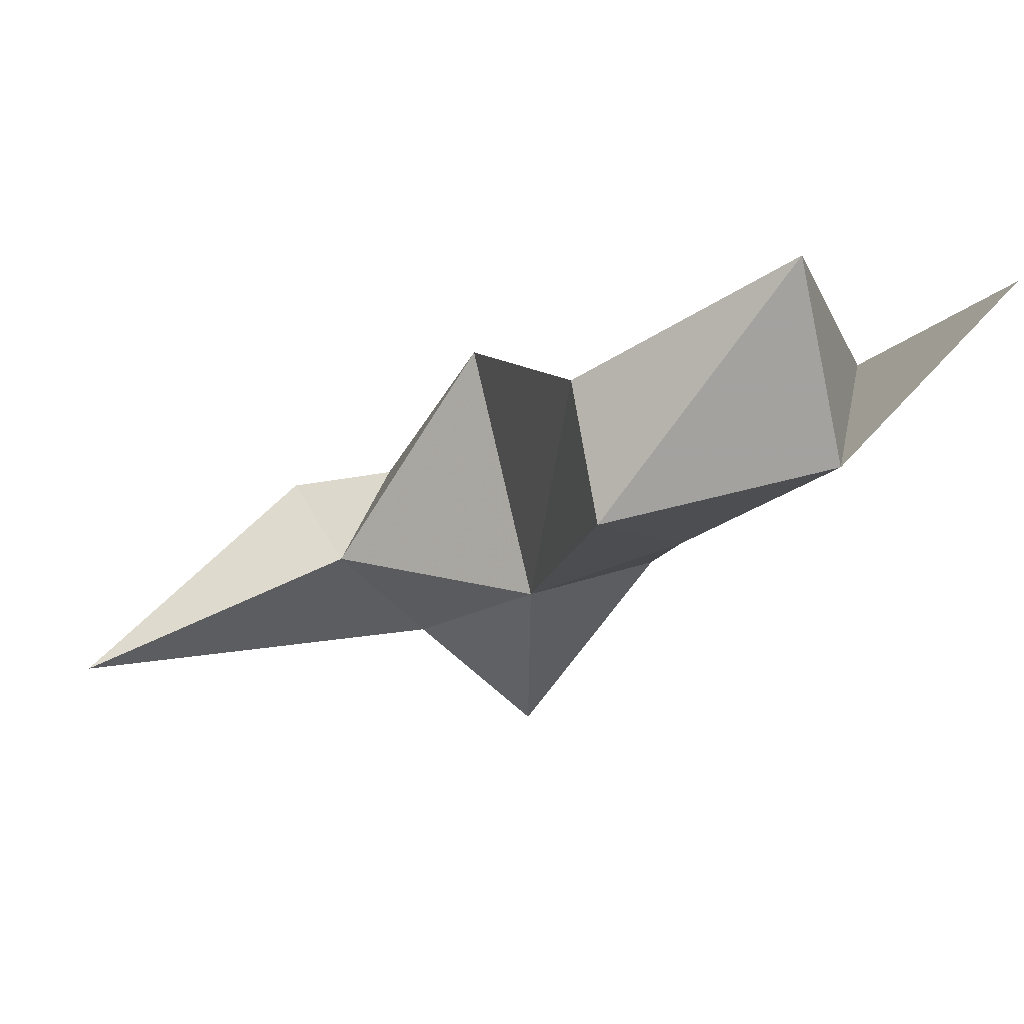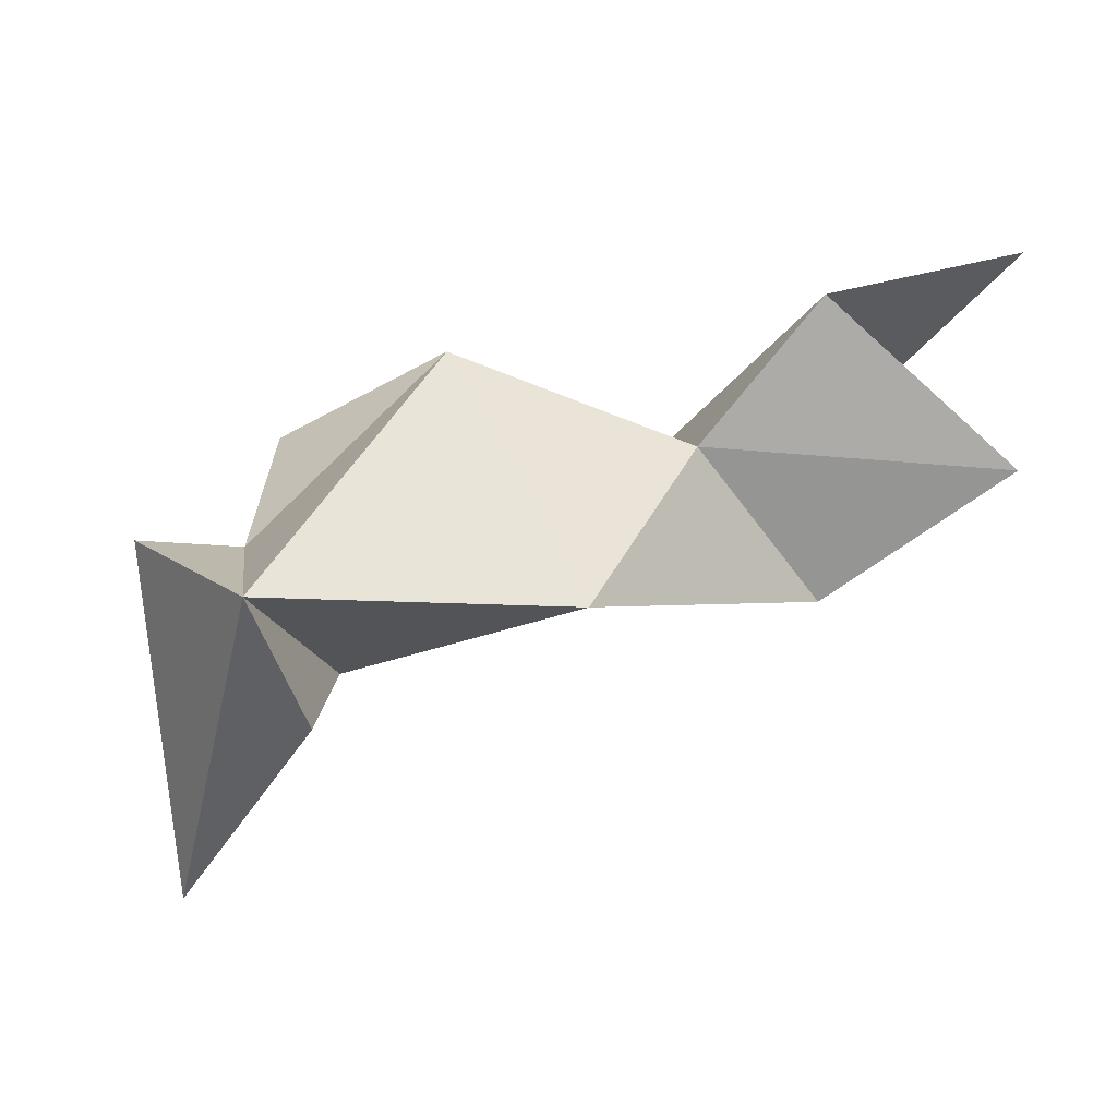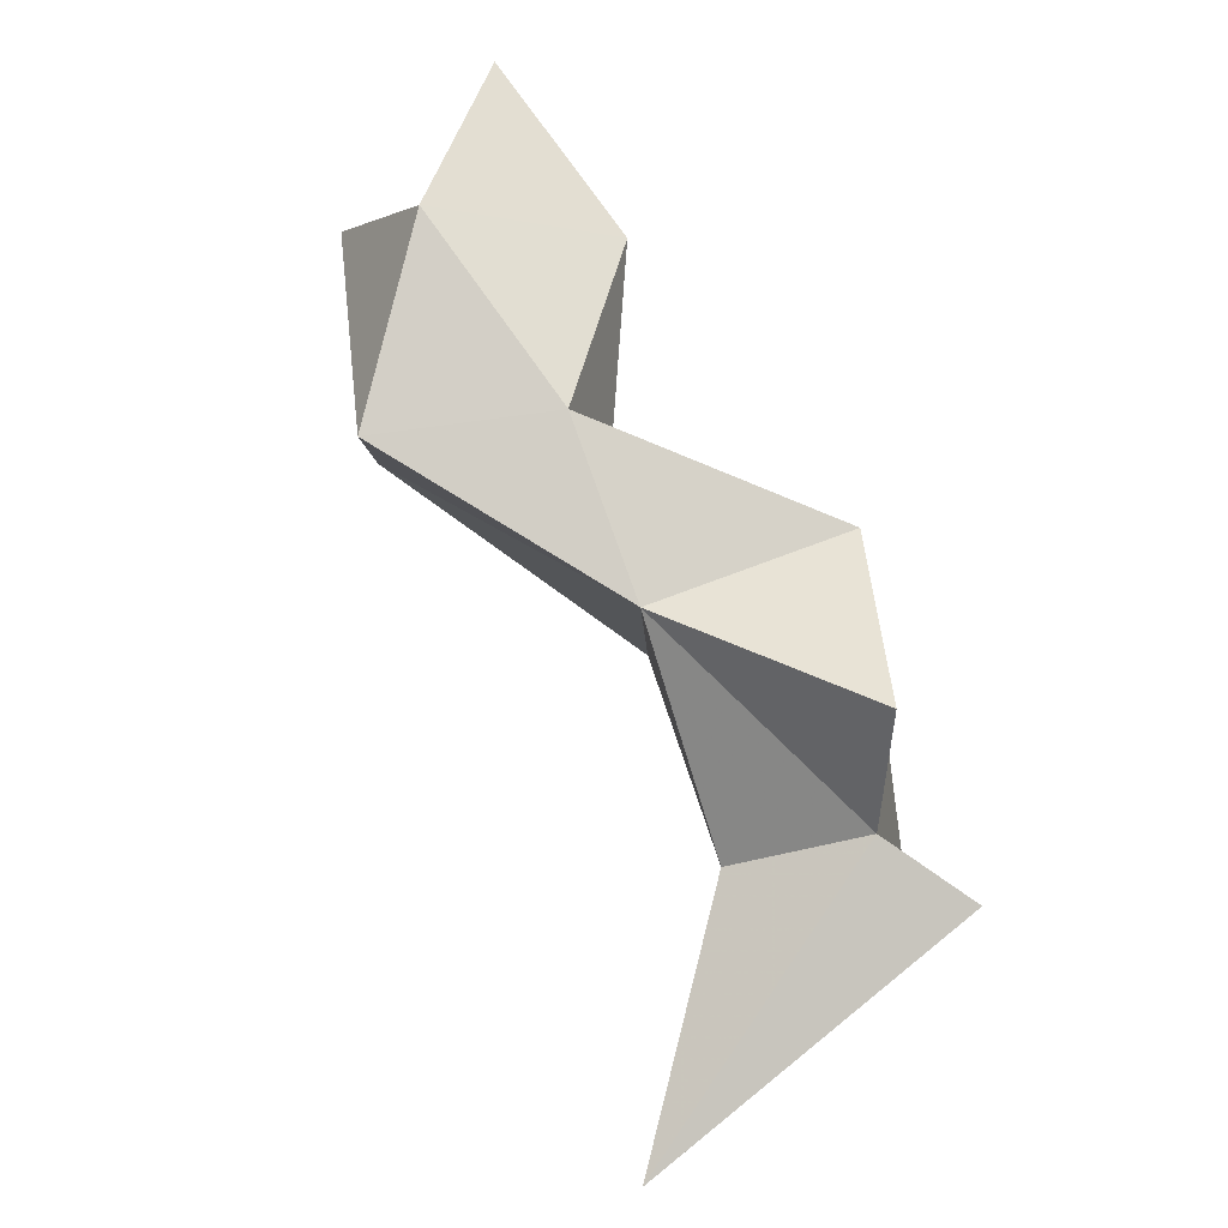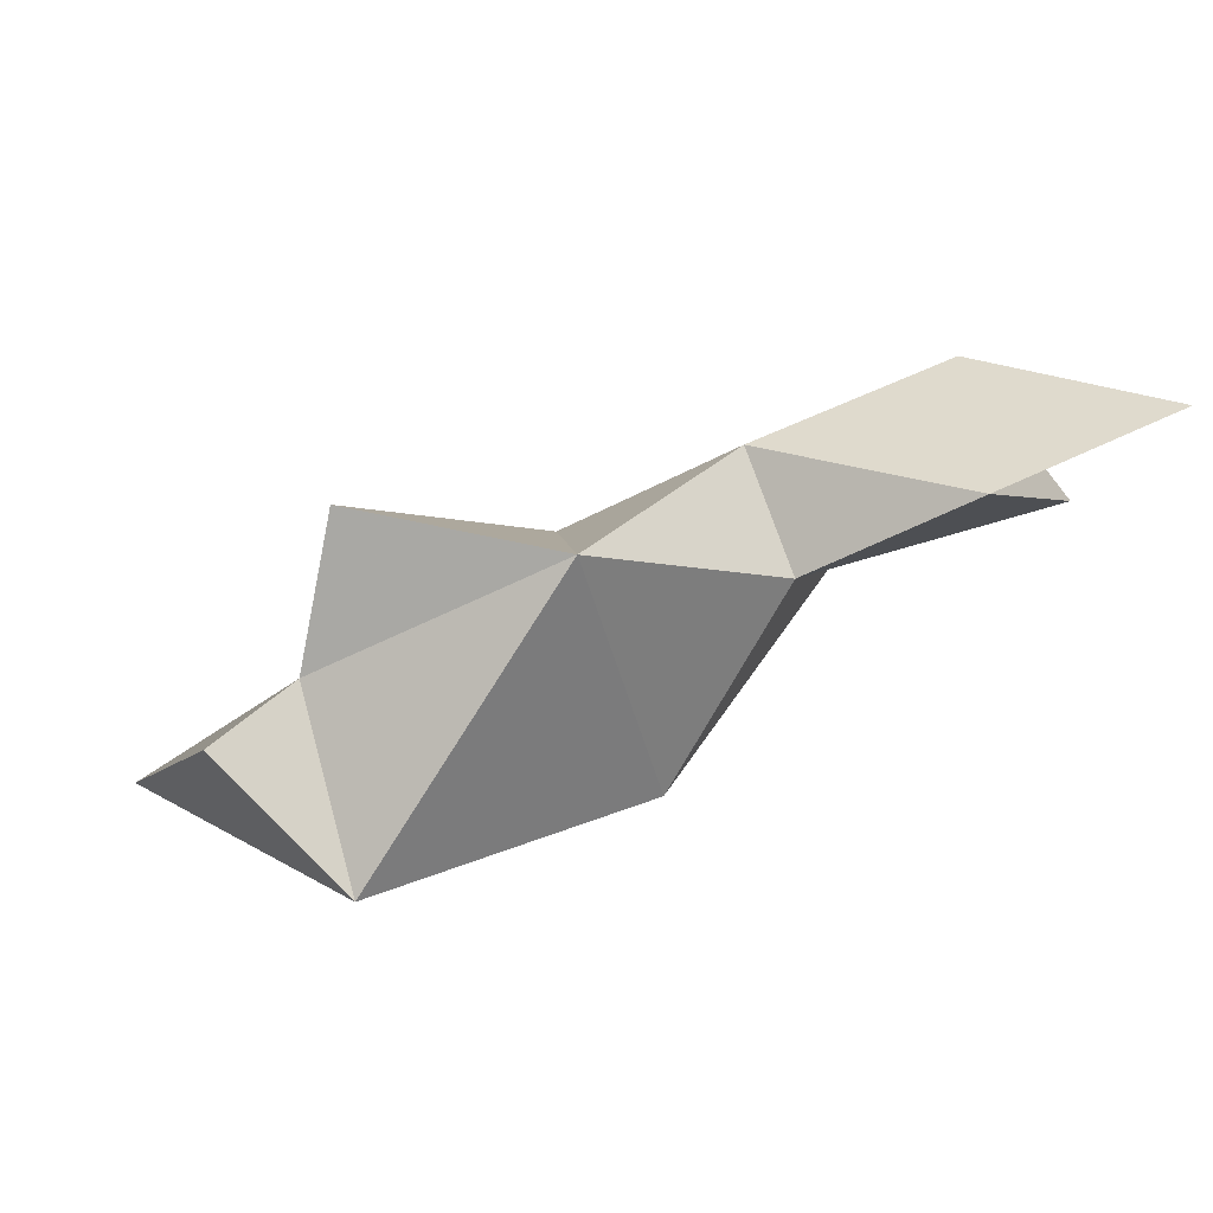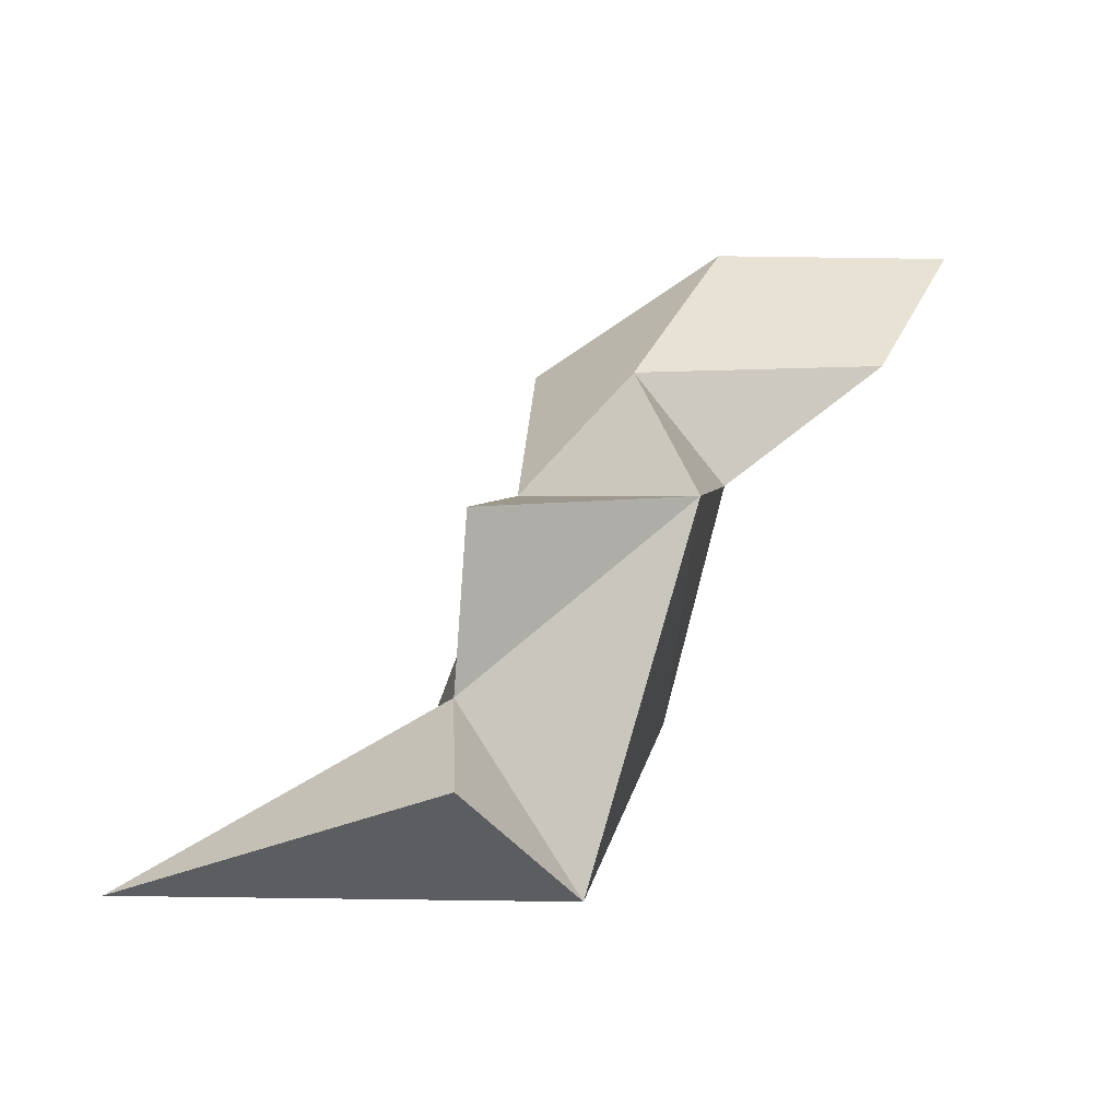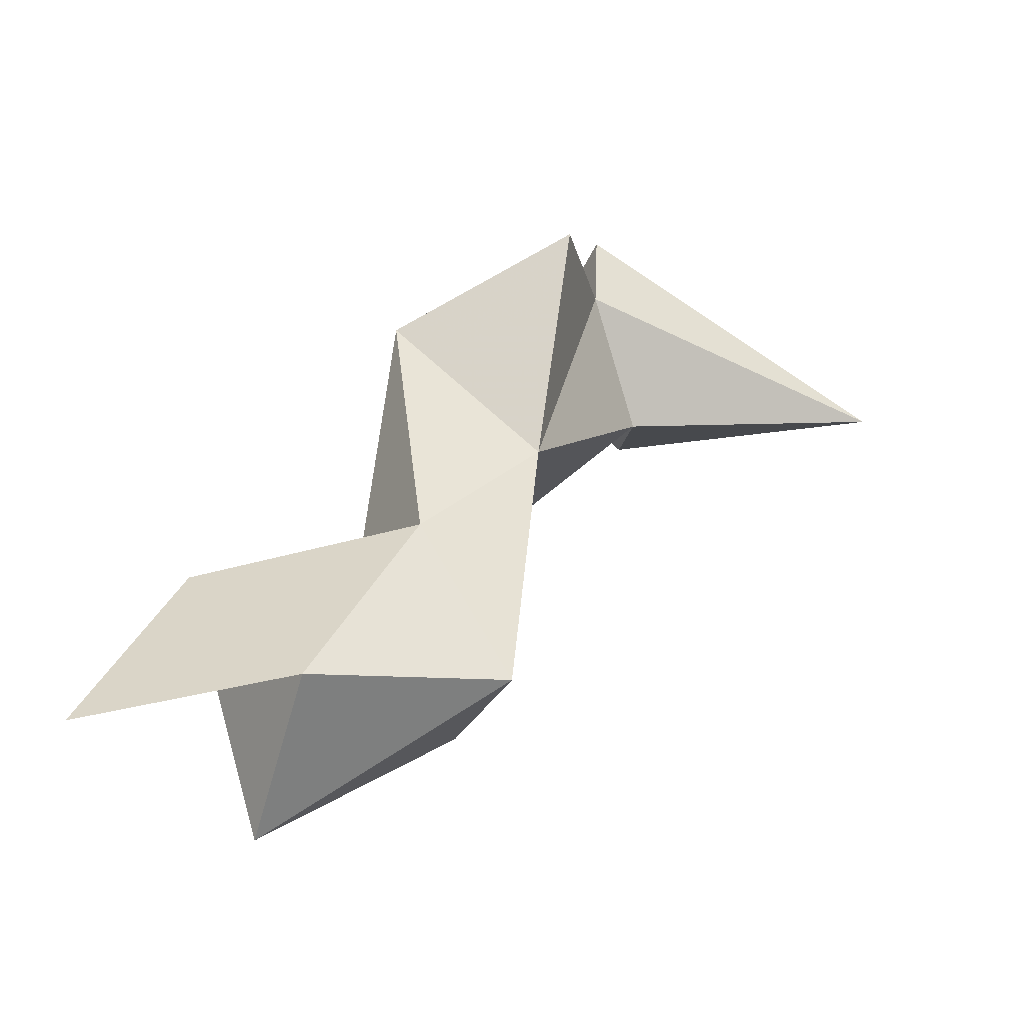
<metadata>
{"format":"obj","ext":"obj","renderer":"f3d","projection":"perspective","resolution":1024,"background":"white","views":[{"elev":68.0,"azim":-35.8,"up":"+Y"},{"elev":-53.6,"azim":64.5,"up":"+Z"},{"elev":55.8,"azim":-65.6,"up":"+Z"},{"elev":7.8,"azim":41.6,"up":"+Z"},{"elev":-78.4,"azim":8.2,"up":"+Y"},{"elev":64.6,"azim":-179.0,"up":"+Z"}]}
</metadata>
<code>
v 253 260.7 57.6
v 261.6 255.9 60.28
v 260.5 262 59.5
v 261.7 258.7 61.56
v 260.8 261.3 56.62
v 263.8 258.3 56.72
v 263.4 265.5 64.51
v 264.1 273.1 66.24
v 262.6 258.9 65.6
v 266.6 268.8 66.6
v 265.6 273.6 63.05
v 267.6 261.6 64.61
v 266.1 266.4 58.19
v 268.4 268.5 63.49
v 270.7 277.1 64.88
v 272.9 270.1 65.69
v 269.3 273.9 68.66
v 275.3 274.9 67.62
g foo
f 16 18 17
f 16 17 10
f 15 17 16
f 16 17 18
f 8 17 15
f 10 17 8
f 14 16 10
f 7 12 10
f 12 14 10
f 9 12 7
f 15 16 14
f 11 15 14
f 8 7 10
f 15 11 8
f 7 8 11
f 4 12 9
f 12 13 14
f 3 4 7
f 4 9 7
f 11 14 13
f 13 3 7
f 13 7 11
f 13 12 6
f 4 6 12
f 4 2 6
f 3 1 4
f 2 4 1
f 6 3 13
f 5 3 6
f 5 1 3
f 2 1 6
f 5 6 1
g

</code>
